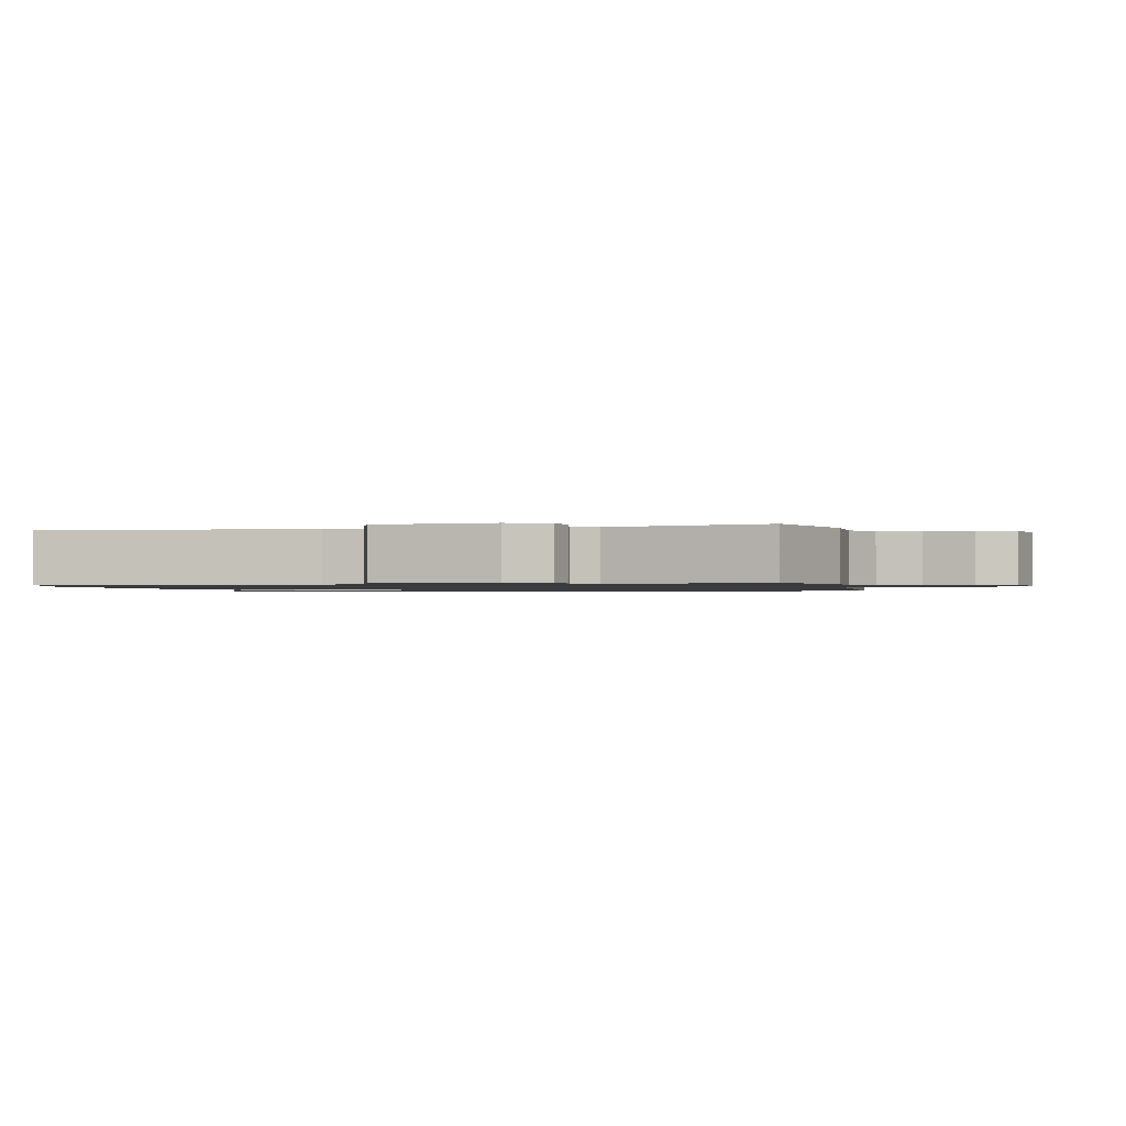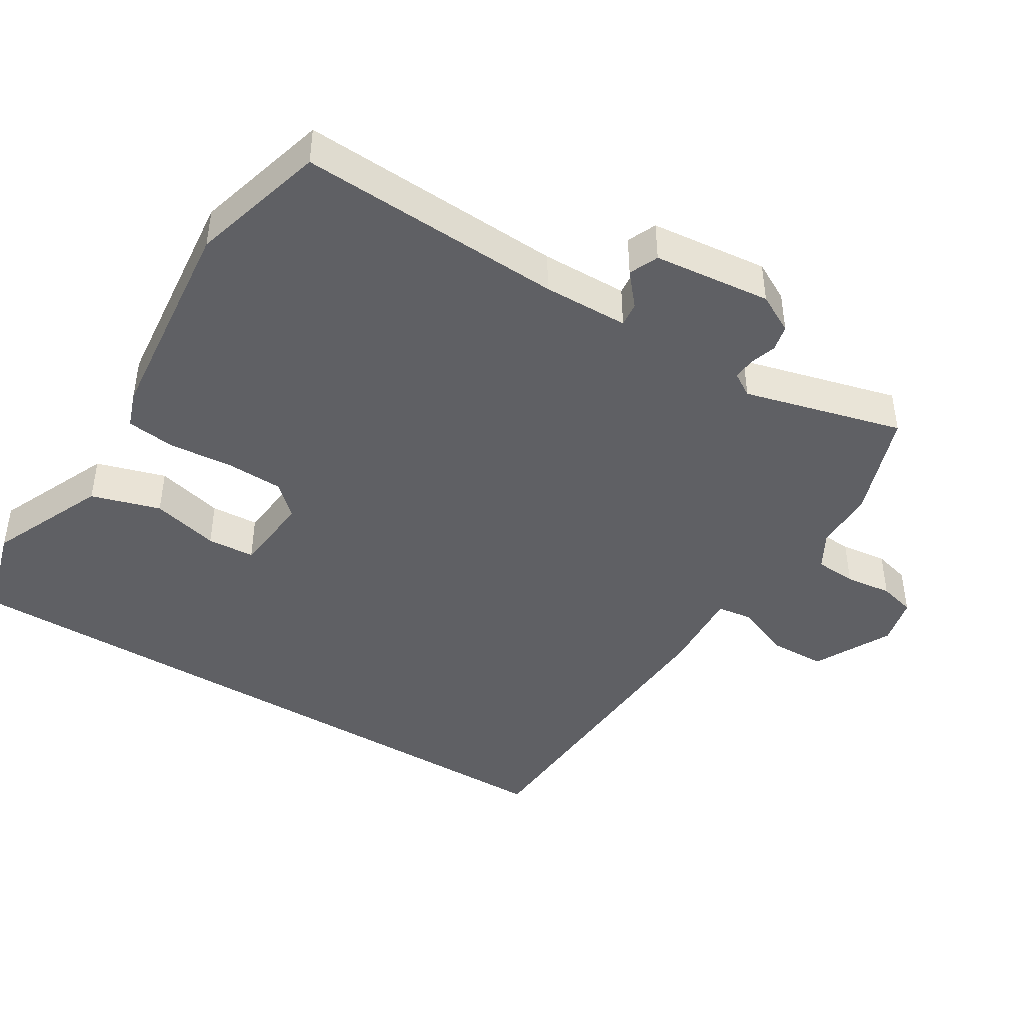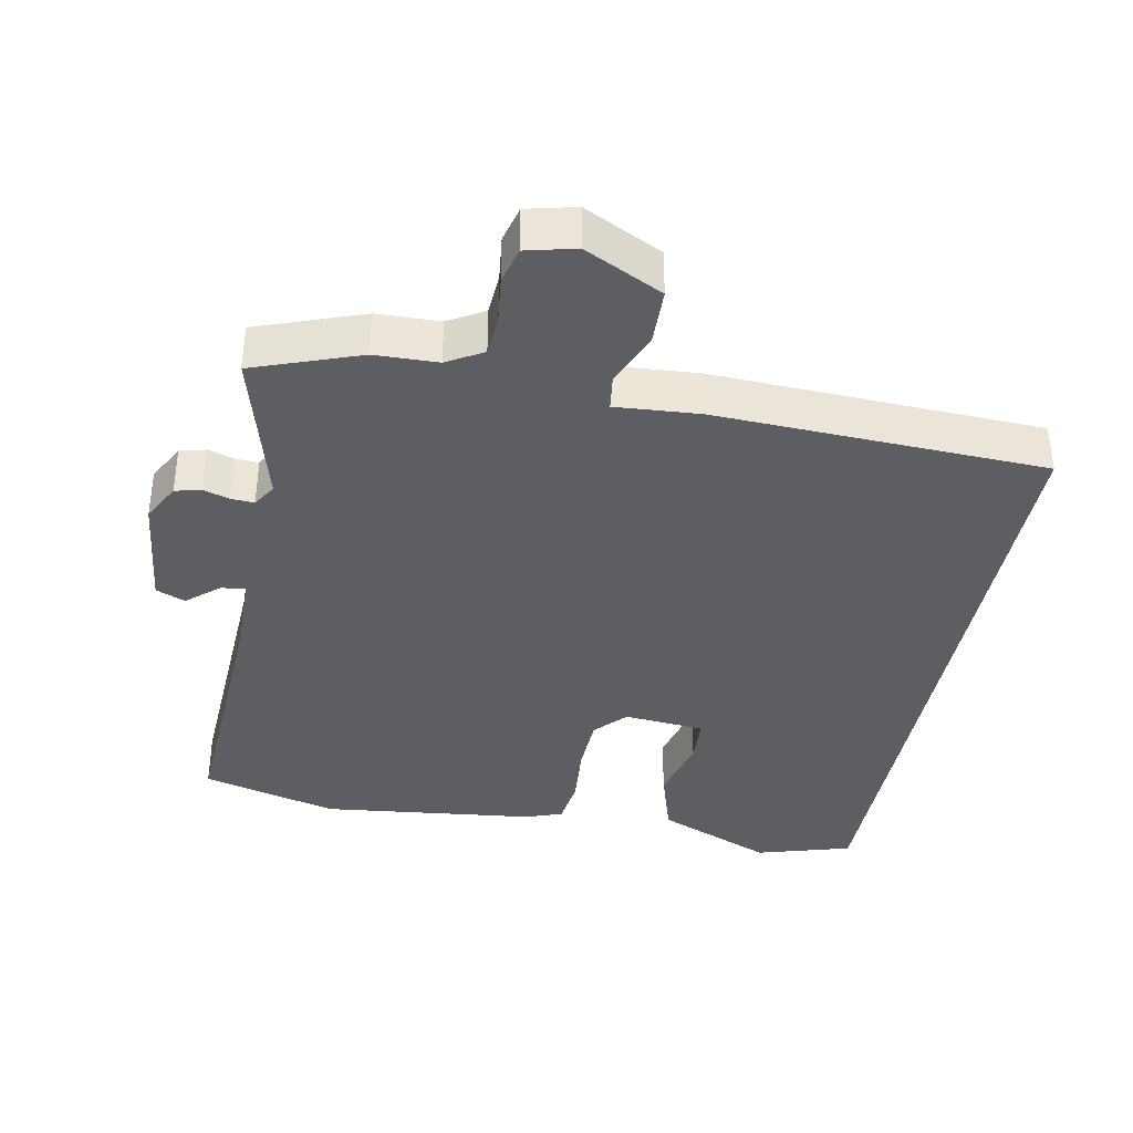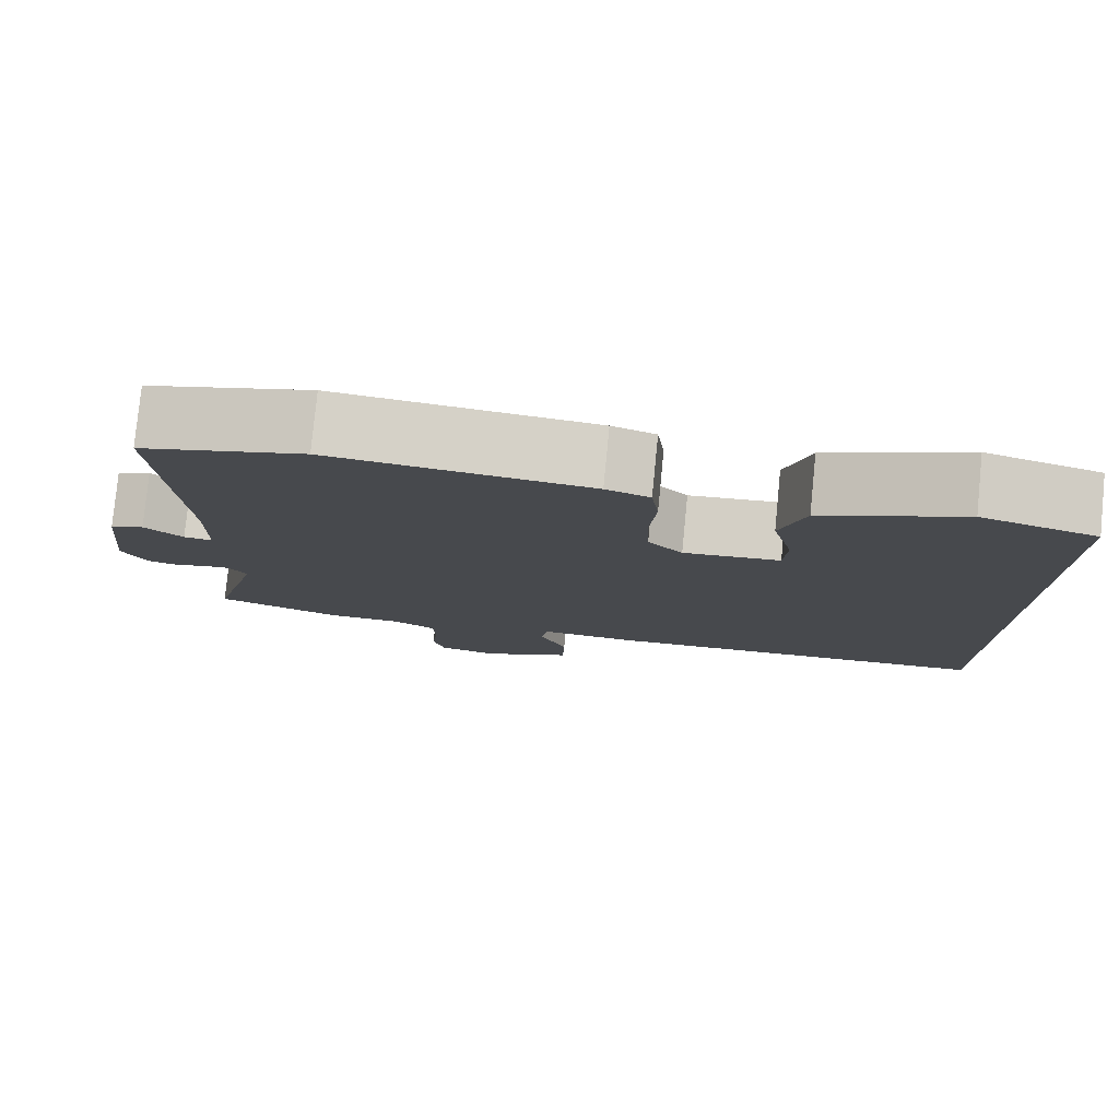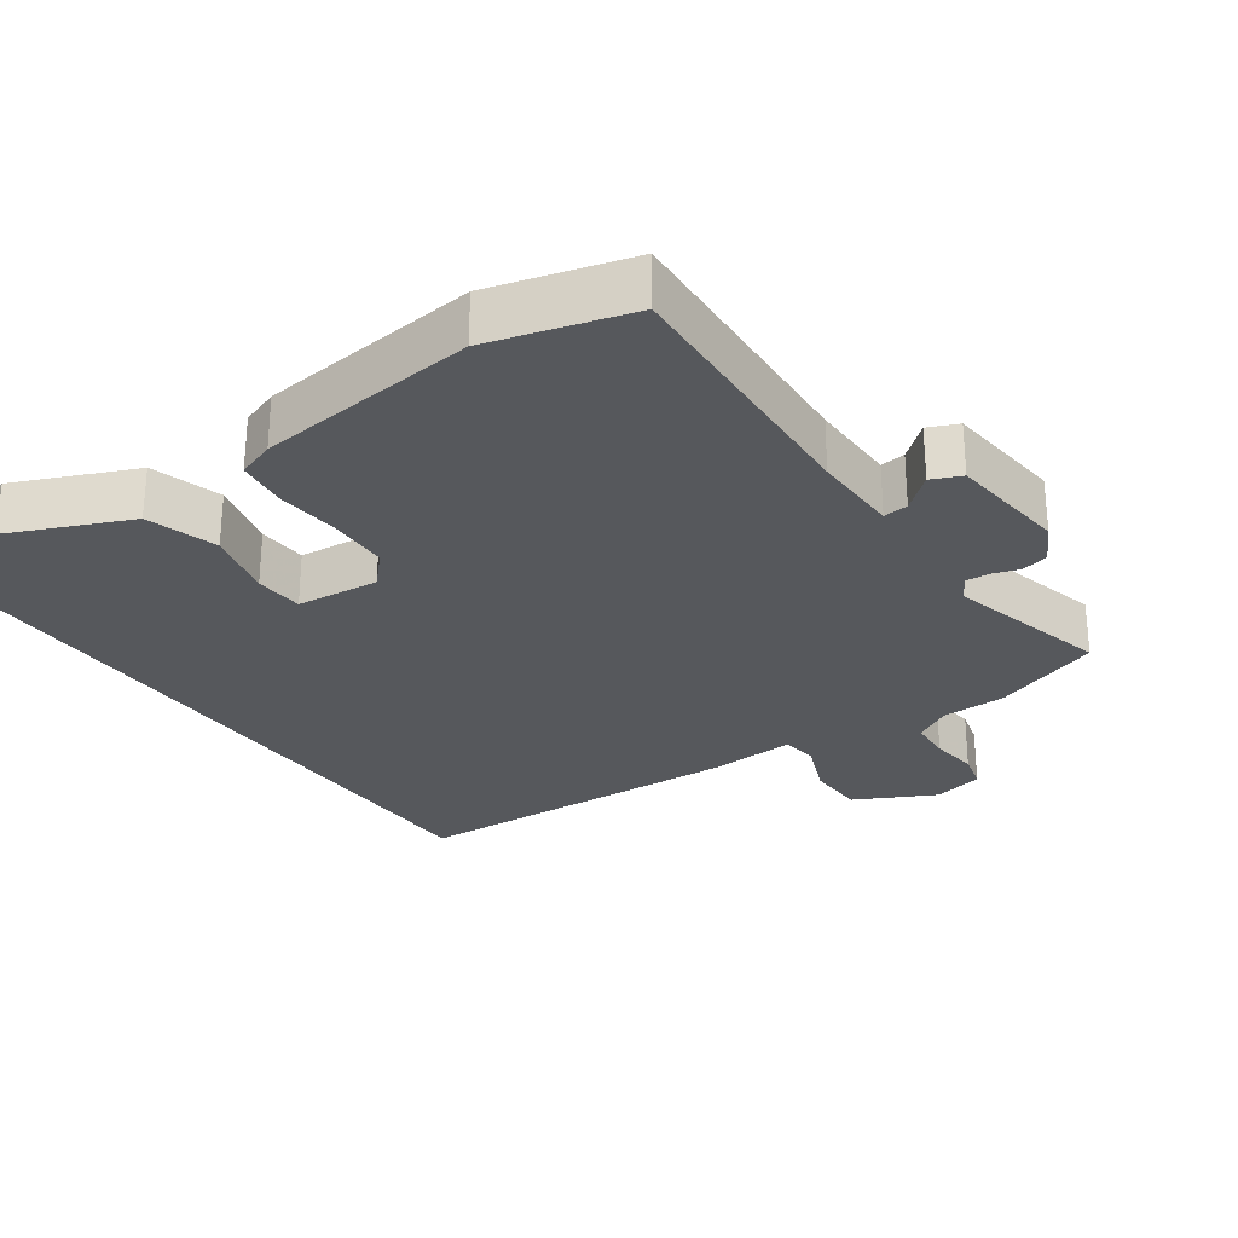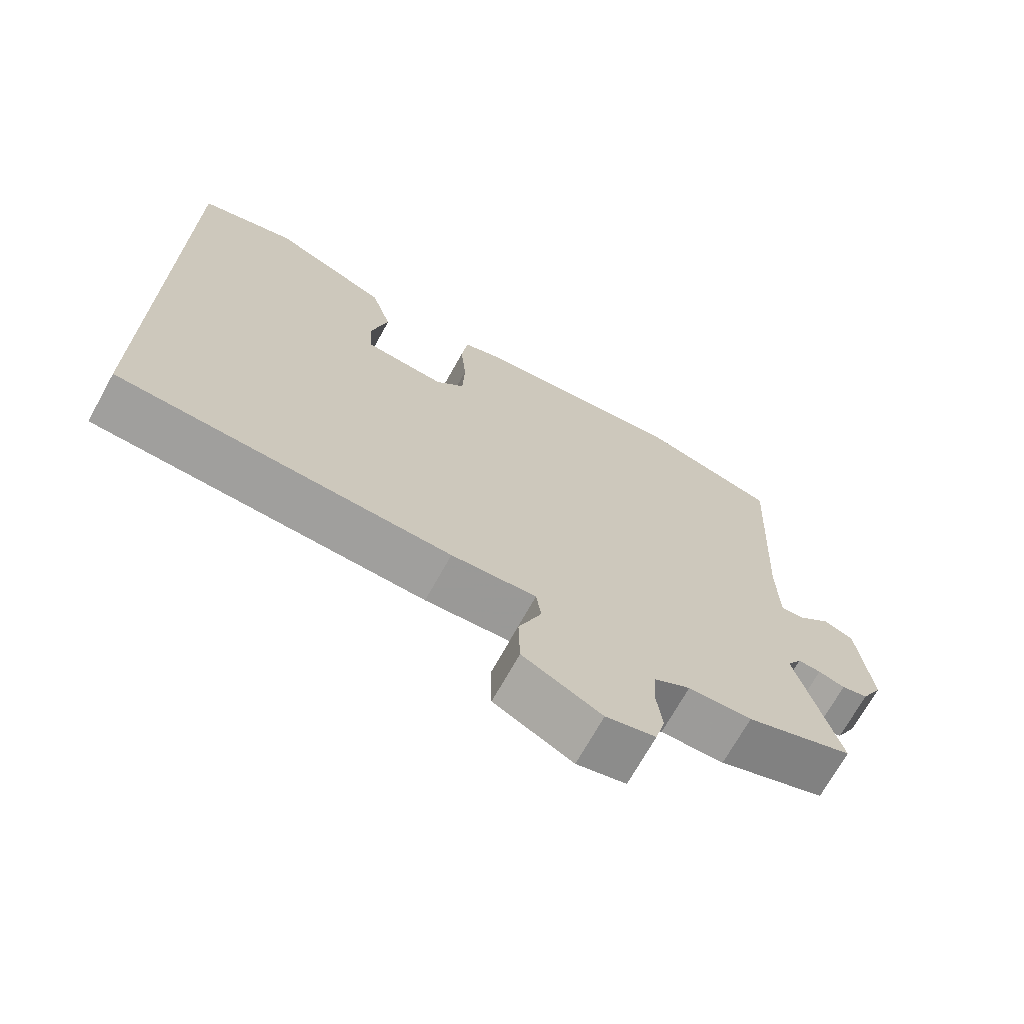
<metadata>
{"format":"obj","ext":"obj","renderer":"f3d","projection":"perspective","resolution":1024,"background":"white","views":[{"elev":-1.2,"azim":102.5,"up":"+Y"},{"elev":-43.6,"azim":58.3,"up":"+Y"},{"elev":-37.4,"azim":169.4,"up":"+Y"},{"elev":79.3,"azim":-174.4,"up":"+Z"},{"elev":-27.8,"azim":35.0,"up":"+Y"},{"elev":-70.4,"azim":-29.0,"up":"+Z"}]}
</metadata>
<code>
v -0.5 0.07 0.509
v -0.362 0.07 0.549
v -0.193 0.07 0.476
v -0.163 0.07 0.376
v -0.188 0.07 0.278
v -0.184 0.07 0.209
v -0.067 0.07 0.198
v -0.025 0.07 0.243
v -0.022 0.07 0.327
v -0.03 0.07 0.419
v -0.021 0.07 0.49
v 0.032 0.07 0.509
v 0.344 0.07 0.543
v 0.541 0.07 0.489
v 0.521 0.07 0.106
v 0.523 0.07 -0.018
v 0.558 0.07 -0.014
v 0.605 0.07 0.026
v 0.647 0.07 0.008
v 0.665 0.07 -0.162
v 0.635 0.07 -0.218
v 0.597 0.07 -0.227
v 0.559 0.07 -0.215
v 0.526 0.07 -0.213
v 0.505 0.07 -0.247
v 0.565 0.07 -0.477
v 0.411 0.07 -0.532
v 0.32 0.07 -0.534
v 0.268 0.07 -0.564
v 0.264 0.07 -0.624
v 0.272 0.07 -0.692
v 0.258 0.07 -0.745
v 0.187 0.07 -0.762
v 0.074 0.07 -0.705
v 0.072 0.07 -0.622
v 0.105 0.07 -0.542
v 0.098 0.07 -0.491
v -0.024 0.07 -0.499
v -0.5 0.07 -0.477
v -0.5 0 0.509
v -0.362 0 0.549
v -0.193 0 0.476
v -0.163 0 0.376
v -0.188 0 0.278
v -0.184 0 0.209
v -0.067 0 0.198
v -0.025 0 0.243
v -0.022 0 0.327
v -0.03 0 0.419
v -0.021 0 0.49
v 0.032 0 0.509
v 0.344 0 0.543
v 0.541 0 0.489
v 0.521 0 0.106
v 0.523 0 -0.018
v 0.558 0 -0.014
v 0.605 0 0.026
v 0.647 0 0.008
v 0.665 0 -0.162
v 0.635 0 -0.218
v 0.597 0 -0.227
v 0.559 0 -0.215
v 0.526 0 -0.213
v 0.505 0 -0.247
v 0.565 0 -0.477
v 0.411 0 -0.532
v 0.32 0 -0.534
v 0.268 0 -0.564
v 0.264 0 -0.624
v 0.272 0 -0.692
v 0.258 0 -0.745
v 0.187 0 -0.762
v 0.074 0 -0.705
v 0.072 0 -0.622
v 0.105 0 -0.542
v 0.098 0 -0.491
v -0.024 0 -0.499
v -0.5 0 -0.477
f 37 38 39 1
f 33 34 35 36
f 33 36 37
f 30 31 32 33
f 29 30 33 37
f 28 29 37 1
f 25 26 27 28
f 24 25 28
f 20 21 22 23
f 20 23 24
f 17 18 19 20
f 16 17 20 24
f 15 16 24 28
f 9 10 11 12
f 8 9 12 13
f 7 8 13 14
f 2 3 4 5
f 2 5 6
f 1 2 6
f 28 1 6
f 7 14 15 28
f 6 7 28
f 40 78 77 76
f 75 74 73 72
f 76 75 72
f 72 71 70 69
f 76 72 69 68
f 40 76 68 67
f 67 66 65 64
f 67 64 63
f 62 61 60 59
f 63 62 59
f 59 58 57 56
f 63 59 56 55
f 67 63 55 54
f 51 50 49 48
f 52 51 48 47
f 53 52 47 46
f 44 43 42 41
f 45 44 41
f 45 41 40
f 45 40 67
f 67 54 53 46
f 67 46 45
f 1 40 41 2
f 2 41 42 3
f 3 42 43 4
f 4 43 44 5
f 5 44 45 6
f 6 45 46 7
f 7 46 47 8
f 8 47 48 9
f 9 48 49 10
f 10 49 50 11
f 11 50 51 12
f 12 51 52 13
f 13 52 53 14
f 14 53 54 15
f 15 54 55 16
f 16 55 56 17
f 17 56 57 18
f 18 57 58 19
f 19 58 59 20
f 20 59 60 21
f 21 60 61 22
f 22 61 62 23
f 23 62 63 24
f 24 63 64 25
f 25 64 65 26
f 26 65 66 27
f 27 66 67 28
f 28 67 68 29
f 29 68 69 30
f 30 69 70 31
f 31 70 71 32
f 32 71 72 33
f 33 72 73 34
f 34 73 74 35
f 35 74 75 36
f 36 75 76 37
f 37 76 77 38
f 38 77 78 39
f 39 78 40 1

</code>
